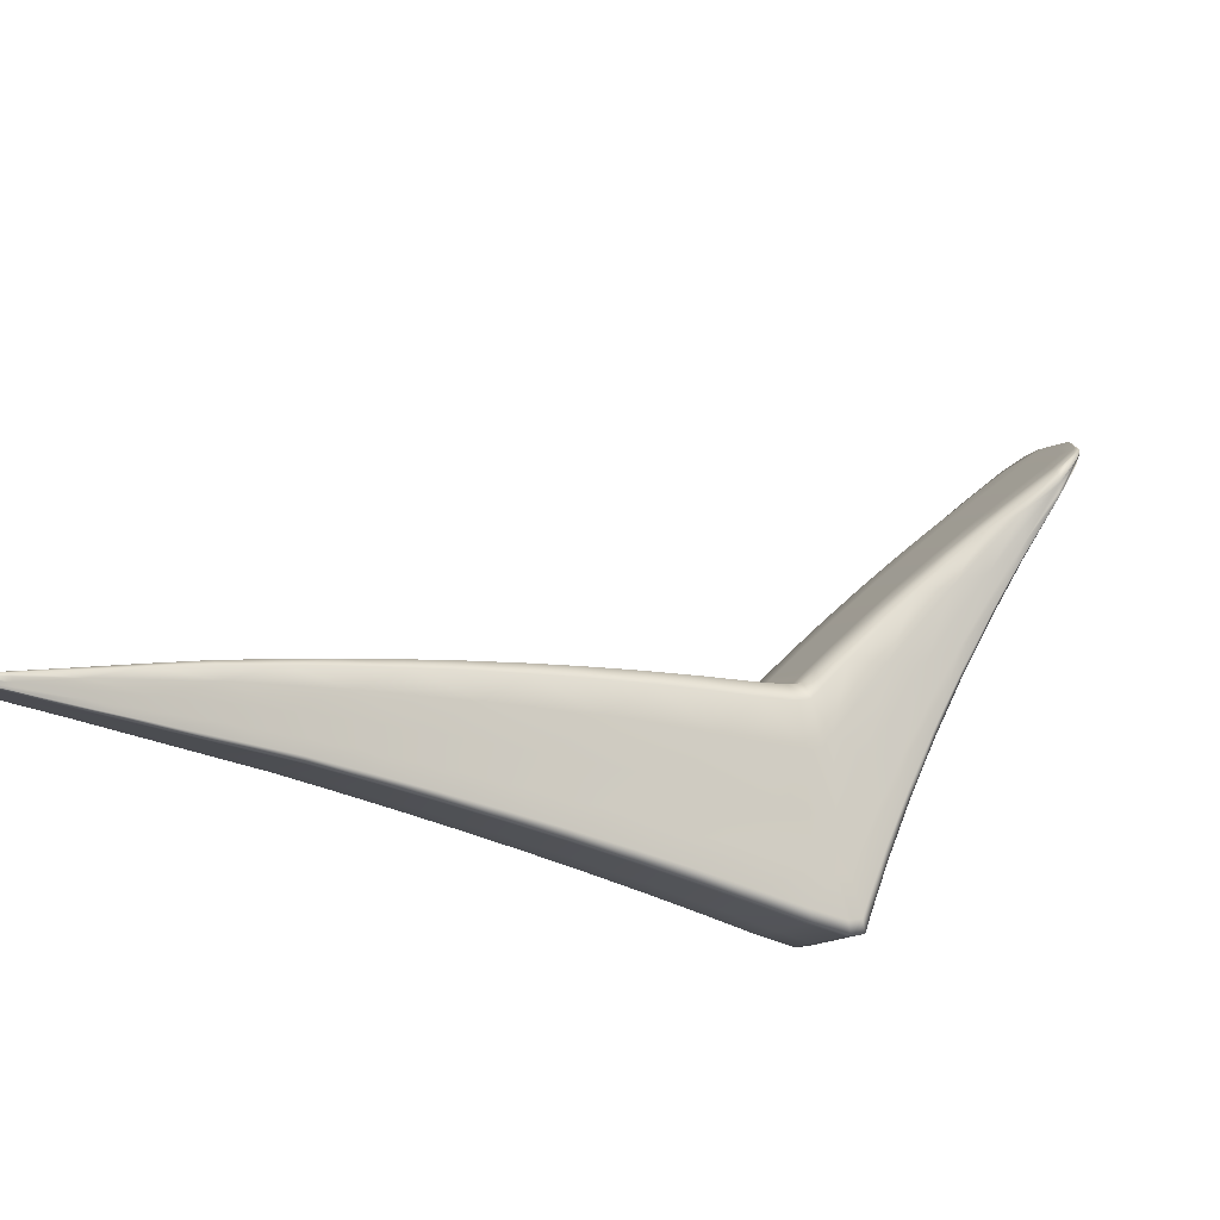
<metadata>
{"format":"obj","ext":"obj","renderer":"f3d","projection":"perspective","resolution":1024,"background":"white","views":[{"elev":-48.4,"azim":22.4,"up":"+Z"}]}
</metadata>
<code>
v -7.175 3.055 -4.157
v -3.388 5.833 -1.404
v -5.349 6.209 -3.23
v -4.848 5.197 -3.012
v -7.024 2.962 -4.238
v -6.392 4.589 -3.57
v -6.028 4.059 -3.507
v -6.078 4.436 -3.819
v -7.039 2.998 -4.247
v -6.978 3.487 -3.975
v -6.777 3.403 -4.117
v -6.877 3.45 -4.052
v -7.106 3.028 -4.203
v -6.234 4.527 -3.71
v -6.694 4.038 -3.761
v -6.563 3.991 -3.868
v -6.434 3.925 -3.953
v -6.042 4.393 -3.822
v -7.019 2.988 -4.259
v -6.754 3.384 -4.125
v -6.404 3.894 -3.958
v -6.746 3.269 -4.023
v -7.017 2.974 -4.252
v -6.746 3.327 -4.078
v -6.032 4.229 -3.673
v -6.391 3.782 -3.856
v -6.389 3.666 -3.744
v -4.928 5.893 -3.67
v -6.067 5.138 -3.416
v -5.708 4.937 -3.729
v -5.886 5.057 -3.594
v -5.136 6.079 -3.483
v -5.717 5.682 -3.301
v -5.517 5.578 -3.517
v -5.321 5.426 -3.679
v -4.881 5.81 -3.668
v -5.668 4.88 -3.731
v -5.277 5.356 -3.679
v -5.647 4.446 -3.304
v -5.656 4.668 -3.529
v -4.87 5.511 -3.356
v -5.265 5.098 -3.422
v -5.25 4.828 -3.138
v -7.137 3.009 -4.163
v -6.265 4.163 -3.302
v -6.906 3.333 -3.91
v -7.064 2.978 -4.211
v -6.799 3.284 -3.98
v -6.105 4.077 -3.423
v -6.456 3.682 -3.683
v -6.592 3.748 -3.592
v -7.18 3.03 -4.135
v -6.356 4.23 -3.253
v -6.966 3.366 -3.876
v -6.668 3.797 -3.552
v -7.189 3.045 -4.137
v -6.981 3.42 -3.91
v -6.389 4.386 -3.37
v -6.692 3.902 -3.628
v -5.152 5.397 -2.641
v -5.914 4.579 -3.045
v -5.733 4.468 -3.197
v -4.945 5.232 -2.857
v -5.343 4.856 -3.006
v -5.54 4.993 -2.822
v -5.273 5.525 -2.557
v -6.017 4.665 -2.984
v -5.654 5.1 -2.749
v -6.061 4.871 -3.145
v -5.337 5.825 -2.809
v -5.707 5.354 -2.955
v -3.115 5.473 -1.851
v -4.63 6.429 -2.629
v -4.121 5.493 -2.598
v -4.246 6.071 -3.13
v -5.051 6.593 -3.201
v -4.621 6.232 -3.682
v -4.833 6.442 -3.479
v -4.438 6.272 -2.908
v -4.938 6.603 -3.084
v -4.726 6.449 -3.364
v -4.517 6.237 -3.573
v -4.199 5.991 -3.144
v -4.573 6.139 -3.678
v -4.47 6.146 -3.572
v -4.535 5.47 -2.938
v -4.562 5.814 -3.326
v -4.162 5.746 -2.886
v -4.452 5.833 -3.234
v -4.42 5.504 -2.862
v -3.157 5.547 -1.844
v -4.234 6.231 -2.142
v -3.891 5.879 -2.654
v -4.063 6.068 -2.418
v -3.272 5.691 -1.627
v -3.79 6.028 -1.685
v -3.637 5.86 -1.958
v -3.485 5.68 -2.207
v -3.121 5.501 -1.906
v -3.846 5.812 -2.684
v -3.446 5.628 -2.252
v -3.766 5.478 -2.322
v -3.805 5.645 -2.516
v -3.111 5.479 -1.893
v -3.416 5.541 -2.172
v -3.395 5.463 -2.068
v -4.401 5.735 -2.178
v -4.841 5.695 -2.529
v -4.632 5.51 -2.766
v -4.208 5.548 -2.431
v -4.514 5.548 -2.689
v -4.72 5.736 -2.446
v -4.516 5.869 -2.067
v -4.965 5.838 -2.438
v -4.843 5.879 -2.351
v -5.037 6.171 -2.724
v -4.59 6.12 -2.27
v -4.917 6.199 -2.624
v -3.307 5.711 -1.481
v -4.026 5.734 -1.896
v -3.848 5.547 -2.162
v -3.183 5.557 -1.716
v -3.472 5.544 -1.916
v -3.635 5.732 -1.638
v -3.383 5.807 -1.341
v -4.131 5.858 -1.769
v -3.729 5.846 -1.495
v -4.194 6.03 -1.895
v -3.404 5.842 -1.331
v -3.771 5.939 -1.546
v -3.338 5.809 -1.355
v -3.552 5.925 -1.469
v -3.794 6.002 -1.601
v -3.55 5.893 -1.381
v -5.365 6.051 -3.022
v -5.532 5.953 -3.259
v -5.731 5.546 -3.129
v -5.521 5.596 -2.875
v -4.854 5.329 -3.168
v -5.046 5.018 -3.069
v -5.252 4.941 -3.267
v -5.064 5.311 -3.384
v -6.025 4.13 -3.583
v -6.211 3.864 -3.621
v -6.385 3.714 -3.794
v -6.213 4.006 -3.759
v -6.145 4.476 -3.772
v -6.255 4.182 -3.877
v -6.49 3.953 -3.916
v -6.398 4.26 -3.782
v -6.82 3.423 -4.089
v -6.94 3.14 -4.204
v -7.099 2.96 -4.246
v -7.026 3.179 -4.147
v -7.115 3.213 -4.085
v -6.935 3.477 -4.013
v -7.167 2.989 -4.201
v -6.544 4.314 -3.66
v -6.325 4.581 -3.646
v -6.639 4.03 -3.818
v -6.838 3.762 -3.867
v -6.723 3.721 -3.958
v -6.609 3.665 -4.033
v -6.049 4.42 -3.839
v -6.222 4.145 -3.882
v -6.411 3.912 -3.968
v -6.92 3.127 -4.214
v -7.063 2.944 -4.269
v -6.759 3.395 -4.129
v -6.582 3.64 -4.04
v -6.919 3.069 -4.166
v -7.061 2.929 -4.265
v -6.916 3.097 -4.193
v -6.743 3.292 -4.049
v -7.06 2.938 -4.269
v -6.75 3.36 -4.106
v -6.037 4.323 -3.76
v -6.397 3.846 -3.915
v -6.571 3.555 -3.966
v -6.569 3.468 -3.882
v -5.018 5.974 -3.589
v -5.121 5.667 -3.669
v -5.406 5.492 -3.609
v -5.324 5.836 -3.494
v -5.785 4.989 -3.671
v -5.895 4.688 -3.769
v -6.063 4.793 -3.647
v -6.233 4.864 -3.488
v -5.991 5.127 -3.515
v -5.259 6.188 -3.373
v -5.632 5.667 -3.422
v -5.895 5.41 -3.353
v -5.704 5.318 -3.55
v -5.517 5.183 -3.699
v -4.89 5.859 -3.704
v -5.076 5.59 -3.668
v -5.285 5.398 -3.709
v -5.857 4.638 -3.772
v -5.676 4.915 -3.754
v -5.474 5.12 -3.7
v -5.839 4.254 -3.401
v -5.846 4.449 -3.596
v -5.646 4.539 -3.406
v -5.662 4.79 -3.647
v -4.877 5.683 -3.537
v -5.272 5.246 -3.572
v -5.463 4.884 -3.471
v -5.451 4.638 -3.217
v -6.704 3.982 -3.693
v -6.544 4.144 -3.495
v -6.404 4.504 -3.47
v -6.184 4.12 -3.363
v -6.431 3.956 -3.443
v -6.523 3.715 -3.638
v -6.283 3.88 -3.549
v -7.129 2.954 -4.218
v -6.966 3.085 -4.131
v -6.852 3.308 -3.945
v -7.06 3.127 -4.069
v -7.076 2.931 -4.253
v -6.764 3.268 -4.003
v -6.053 4.049 -3.462
v -6.412 3.661 -3.713
v -6.628 3.483 -3.83
v -6.75 3.54 -3.75
v -6.32 4.193 -3.261
v -6.515 4.013 -3.399
v -6.639 3.77 -3.56
v -7.185 2.978 -4.182
v -6.943 3.35 -3.885
v -7.113 3.153 -4.038
v -6.818 3.581 -3.713
v -7.202 2.998 -4.176
v -7.123 3.182 -4.051
v -6.988 3.46 -3.94
v -7.202 2.989 -4.172
v -6.976 3.389 -3.886
v -6.376 4.295 -3.293
v -6.683 3.841 -3.578
v -6.838 3.661 -3.768
v -5.048 5.314 -2.749
v -5.344 5.2 -2.724
v -5.441 4.924 -2.915
v -5.141 5.049 -2.925
v -6.092 4.371 -3.169
v -5.922 4.273 -3.306
v -5.823 4.523 -3.121
v -5.675 4.433 -3.246
v -4.878 5.179 -2.926
v -5.28 4.812 -3.066
v -5.541 4.663 -3.097
v -5.73 4.786 -2.929
v -5.224 5.454 -2.566
v -5.462 5.318 -2.645
v -5.608 5.04 -2.758
v -6.19 4.448 -3.114
v -5.976 4.617 -2.992
v -5.839 4.882 -2.862
v -6.228 4.629 -3.253
v -6.081 5.026 -3.281
v -6.043 4.75 -3.04
v -5.309 5.649 -2.646
v -5.684 5.205 -2.821
v -5.887 5.112 -3.045
v -3.087 5.488 -1.818
v -3.203 5.454 -1.951
v -3.399 5.491 -2.123
v -3.211 5.488 -2.011
v -4.134 5.597 -2.731
v -4.29 5.499 -2.744
v -4.43 5.642 -3.031
v -4.328 5.795 -3.08
v -4.329 6.158 -3.034
v -4.403 6.165 -3.377
v -4.607 6.329 -3.483
v -4.605 6.371 -3.162
v -4.712 6.323 -3.594
v -4.751 6.094 -3.679
v -4.963 6.295 -3.483
v -5.179 6.437 -3.215
v -4.958 6.566 -3.36
v -4.808 6.527 -2.882
v -4.551 6.39 -2.778
v -4.849 6.573 -3.242
v -4.994 6.636 -3.175
v -4.777 6.483 -3.456
v -4.565 6.269 -3.661
v -4.211 6.034 -3.171
v -4.356 6.079 -3.382
v -4.479 6.198 -3.611
v -4.704 6.005 -3.676
v -4.582 6.193 -3.719
v -4.518 6.176 -3.658
v -4.669 5.357 -2.969
v -4.693 5.69 -3.34
v -4.544 5.614 -3.114
v -4.57 6.001 -3.53
v -4.183 5.887 -3.036
v -4.463 6.013 -3.431
v -4.505 5.85 -3.304
v -4.477 5.507 -2.915
v -3.163 5.593 -1.704
v -3.264 5.578 -1.996
v -3.551 5.758 -2.099
v -3.407 5.753 -1.741
v -3.965 5.961 -2.552
v -4.075 5.975 -2.889
v -4.257 6.171 -2.66
v -4.438 6.33 -2.382
v -4.165 6.18 -2.279
v -3.281 5.741 -1.479
v -3.728 5.965 -1.812
v -4.018 6.13 -1.909
v -3.857 5.965 -2.184
v -3.694 5.78 -2.426
v -3.101 5.514 -1.824
v -3.229 5.533 -2.048
v -3.457 5.647 -2.252
v -4.029 5.903 -2.911
v -3.859 5.844 -2.697
v -3.652 5.721 -2.464
v -3.946 5.486 -2.457
v -3.987 5.696 -2.698
v -3.778 5.545 -2.415
v -3.828 5.74 -2.615
v -3.092 5.5 -1.83
v -3.433 5.59 -2.22
v -3.614 5.594 -2.341
v -3.583 5.471 -2.192
v -4.951 6.437 -2.856
v -4.776 6.164 -2.466
v -4.63 6.306 -2.446
v -4.304 5.641 -2.305
v -4.582 5.736 -2.326
v -4.616 5.641 -2.568
v -4.381 5.548 -2.574
v -4.766 5.395 -2.804
v -4.735 5.602 -2.648
v -4.974 5.572 -2.575
v -4.564 5.45 -2.843
v -4.146 5.487 -2.513
v -4.448 5.488 -2.767
v -4.572 5.548 -2.741
v -4.781 5.736 -2.501
v -4.468 5.8 -2.09
v -4.701 5.875 -2.224
v -4.792 5.801 -2.362
v -4.914 5.759 -2.447
v -5.098 5.709 -2.487
v -4.905 5.881 -2.408
v -5.166 6.029 -2.76
v -5.067 6.419 -2.966
v -5.004 5.976 -2.539
v -4.554 5.975 -2.135
v -4.882 6.012 -2.447
v -4.978 6.214 -2.695
v -3.203 5.631 -1.582
v -3.435 5.731 -1.517
v -3.553 5.638 -1.778
v -3.279 5.542 -1.802
v -4.216 5.735 -2.034
v -4.03 5.547 -2.294
v -3.936 5.64 -2.03
v -3.79 5.486 -2.248
v -3.111 5.515 -1.76
v -3.419 5.483 -2.006
v -3.661 5.546 -2.036
v -3.832 5.733 -1.764
v -3.3 5.752 -1.397
v -3.523 5.84 -1.366
v -3.692 5.798 -1.541
v -4.326 5.864 -1.915
v -4.088 5.799 -1.804
v -3.932 5.852 -1.629
v -4.396 6.075 -2.079
v -4.231 6.155 -2.009
v -4.164 5.933 -1.807
v -3.332 5.795 -1.343
v -3.752 5.89 -1.503
v -3.986 5.985 -1.717
v -3.563 5.925 -1.408
v -5.547 5.805 -3.069
v -5.05 5.141 -3.212
v -6.207 3.923 -3.684
v -6.317 4.216 -3.836
v -6.977 3.157 -4.18
v -7.077 3.202 -4.114
v -6.483 4.306 -3.725
v -6.79 3.754 -3.914
v -6.658 3.689 -4.001
v -6.229 4.168 -3.895
v -6.924 3.133 -4.214
v -6.588 3.655 -4.047
v -6.915 3.08 -4.18
v -6.917 3.114 -4.205
v -6.218 4.086 -3.83
v -6.576 3.604 -4.009
v -6.566 3.504 -3.921
v -5.209 5.74 -3.593
v -5.968 4.734 -3.716
v -6.161 4.855 -3.576
v -5.444 5.935 -3.392
v -5.815 5.397 -3.463
v -5.598 5.241 -3.635
v -5.084 5.636 -3.701
v -5.865 4.669 -3.792
v -5.483 5.158 -3.726
v -5.838 4.336 -3.49
v -5.852 4.558 -3.699
v -5.071 5.471 -3.549
v -5.469 5.019 -3.604
v -5.451 4.741 -3.332
v -6.556 4.243 -3.577
v -6.357 3.917 -3.497
v -7.013 3.106 -4.101
v -6.935 3.072 -4.151
v -6.235 3.856 -3.583
v -6.589 3.465 -3.856
v -6.688 3.511 -3.79
v -6.483 3.982 -3.407
v -7.093 3.141 -4.048
v -6.792 3.559 -3.722
v -7.125 3.202 -4.065
v -7.12 3.166 -4.04
v -6.533 4.068 -3.432
v -6.831 3.614 -3.731
v -6.848 3.72 -3.816
v -5.242 5.124 -2.825
v -6.006 4.322 -3.238
v -5.867 4.241 -3.35
v -5.076 5 -2.99
v -5.48 4.623 -3.151
v -5.634 4.724 -3.013
v -5.414 5.252 -2.655
v -6.151 4.405 -3.122
v -5.795 4.829 -2.871
v -6.246 4.766 -3.371
v -6.212 4.522 -3.163
v -5.495 5.433 -2.726
v -5.867 4.977 -2.926
v -5.909 5.286 -3.2
v -3.202 5.462 -1.987
v -4.303 5.622 -2.897
v -4.49 6.254 -3.284
v -4.843 6.181 -3.594
v -5.087 6.412 -3.367
v -4.724 6.493 -3.036
v -4.902 6.608 -3.335
v -4.657 6.362 -3.572
v -4.366 6.127 -3.416
v -4.712 6.058 -3.715
v -4.526 6.23 -3.699
v -4.676 5.497 -3.137
v -4.701 5.871 -3.535
v -4.345 5.958 -3.256
v -4.514 6.038 -3.51
v -4.486 5.651 -3.091
v -3.326 5.654 -1.885
v -4.154 6.06 -2.79
v -4.365 6.286 -2.525
v -3.491 5.856 -1.591
v -3.952 6.073 -2.042
v -3.764 5.86 -2.321
v -3.238 5.546 -2.043
v -4.041 5.94 -2.931
v -3.664 5.746 -2.471
v -3.959 5.571 -2.57
v -4.011 5.814 -2.823
v -3.221 5.512 -2.035
v -3.635 5.666 -2.414
v -3.591 5.518 -2.265
v -4.814 6.38 -2.674
v -4.481 5.641 -2.451
v -4.869 5.483 -2.69
v -4.698 5.338 -2.878
v -4.317 5.487 -2.654
v -4.505 5.488 -2.819
v -4.676 5.641 -2.622
v -4.652 5.801 -2.241
v -5.047 5.633 -2.496
v -4.854 5.801 -2.418
v -5.196 6.269 -2.991
v -5.135 5.842 -2.584
v -4.741 5.996 -2.308
v -4.944 6.019 -2.51
v -5.01 6.463 -2.938
v -3.356 5.636 -1.661
v -4.122 5.64 -2.165
v -3.97 5.487 -2.378
v -3.228 5.481 -1.894
v -3.606 5.485 -2.124
v -3.746 5.639 -1.901
v -3.489 5.797 -1.419
v -4.28 5.8 -1.944
v -3.892 5.799 -1.67
v -4.436 6.231 -2.225
v -4.362 5.954 -1.968
v -3.54 5.868 -1.36
v -3.96 5.911 -1.652
v -4.017 6.079 -1.802
v -3.145 5.62 -1.57
v -7.162 2.902 -4.257
f 131 2 132 381
f 132 96 133 381
f 133 130 134 381
f 134 129 131 381
f 135 3 136 382
f 136 33 137 382
f 137 71 138 382
f 138 70 135 382
f 139 4 140 383
f 140 43 141 383
f 141 42 142 383
f 142 41 139 383
f 143 7 144 384
f 144 27 145 384
f 145 26 146 384
f 146 25 143 384
f 147 8 148 385
f 148 17 149 385
f 149 16 150 385
f 150 14 147 385
f 151 11 152 386
f 152 9 153 386
f 153 13 154 386
f 154 12 151 386
f 155 10 156 387
f 156 12 154 387
f 154 13 157 387
f 157 1 155 387
f 158 6 159 388
f 159 14 150 388
f 150 16 160 388
f 160 15 158 388
f 161 15 160 389
f 160 16 162 389
f 162 12 156 389
f 156 10 161 389
f 163 11 151 390
f 151 12 162 390
f 162 16 149 390
f 149 17 163 390
f 164 18 165 391
f 165 21 166 391
f 166 17 148 391
f 148 8 164 391
f 167 19 168 392
f 168 9 152 392
f 152 11 169 392
f 169 20 167 392
f 170 20 169 393
f 169 11 163 393
f 163 17 166 393
f 166 21 170 393
f 171 5 172 394
f 172 23 173 394
f 173 24 174 394
f 174 22 171 394
f 175 19 167 395
f 167 20 176 395
f 176 24 173 395
f 173 23 175 395
f 177 25 146 396
f 146 26 178 396
f 178 21 165 396
f 165 18 177 396
f 179 24 176 397
f 176 20 170 397
f 170 21 178 397
f 178 26 179 397
f 180 22 174 398
f 174 24 179 398
f 179 26 145 398
f 145 27 180 398
f 181 28 182 399
f 182 35 183 399
f 183 34 184 399
f 184 32 181 399
f 185 30 186 400
f 186 8 147 400
f 147 14 187 400
f 187 31 185 400
f 188 29 189 401
f 189 31 187 401
f 187 14 159 401
f 159 6 188 401
f 136 3 190 402
f 190 32 184 402
f 184 34 191 402
f 191 33 136 402
f 192 33 191 403
f 191 34 193 403
f 193 31 189 403
f 189 29 192 403
f 194 30 185 404
f 185 31 193 404
f 193 34 183 404
f 183 35 194 404
f 195 36 196 405
f 196 38 197 405
f 197 35 182 405
f 182 28 195 405
f 198 18 164 406
f 164 8 186 406
f 186 30 199 406
f 199 37 198 406
f 200 37 199 407
f 199 30 194 407
f 194 35 197 407
f 197 38 200 407
f 201 7 143 408
f 143 25 202 408
f 202 40 203 408
f 203 39 201 408
f 177 18 198 409
f 198 37 204 409
f 204 40 202 409
f 202 25 177 409
f 205 41 142 410
f 142 42 206 410
f 206 38 196 410
f 196 36 205 410
f 207 40 204 411
f 204 37 200 411
f 200 38 206 411
f 206 42 207 411
f 208 39 203 412
f 203 40 207 412
f 207 42 141 412
f 141 43 208 412
f 158 15 209 413
f 209 59 210 413
f 210 58 211 413
f 211 6 158 413
f 212 45 213 414
f 213 51 214 414
f 214 50 215 414
f 215 49 212 414
f 216 47 217 415
f 217 48 218 415
f 218 46 219 415
f 219 44 216 415
f 220 5 171 416
f 171 22 221 416
f 221 48 217 416
f 217 47 220 416
f 144 7 222 417
f 222 49 215 417
f 215 50 223 417
f 223 27 144 417
f 180 27 223 418
f 223 50 224 418
f 224 48 221 418
f 221 22 180 418
f 225 46 218 419
f 218 48 224 419
f 224 50 214 419
f 214 51 225 419
f 213 45 226 420
f 226 53 227 420
f 227 55 228 420
f 228 51 213 420
f 229 44 219 421
f 219 46 230 421
f 230 54 231 421
f 231 52 229 421
f 225 51 228 422
f 228 55 232 422
f 232 54 230 422
f 230 46 225 422
f 155 1 233 423
f 233 56 234 423
f 234 57 235 423
f 235 10 155 423
f 236 52 231 424
f 231 54 237 424
f 237 57 234 424
f 234 56 236 424
f 227 53 238 425
f 238 58 210 425
f 210 59 239 425
f 239 55 227 425
f 237 54 232 426
f 232 55 239 426
f 239 59 240 426
f 240 57 237 426
f 161 10 235 427
f 235 57 240 427
f 240 59 209 427
f 209 15 161 427
f 241 60 242 428
f 242 65 243 428
f 243 64 244 428
f 244 63 241 428
f 245 45 212 429
f 212 49 246 429
f 246 62 247 429
f 247 61 245 429
f 222 7 201 430
f 201 39 248 430
f 248 62 246 430
f 246 49 222 430
f 249 63 244 431
f 244 64 250 431
f 250 43 140 431
f 140 4 249 431
f 251 62 248 432
f 248 39 208 432
f 208 43 250 432
f 250 64 251 432
f 252 61 247 433
f 247 62 251 433
f 251 64 243 433
f 243 65 252 433
f 253 66 254 434
f 254 68 255 434
f 255 65 242 434
f 242 60 253 434
f 256 53 226 435
f 226 45 245 435
f 245 61 257 435
f 257 67 256 435
f 258 67 257 436
f 257 61 252 436
f 252 65 255 436
f 255 68 258 436
f 188 6 211 437
f 211 58 259 437
f 259 69 260 437
f 260 29 188 437
f 238 53 256 438
f 256 67 261 438
f 261 69 259 438
f 259 58 238 438
f 262 70 138 439
f 138 71 263 439
f 263 68 254 439
f 254 66 262 439
f 264 69 261 440
f 261 67 258 440
f 258 68 263 440
f 263 71 264 440
f 192 29 260 441
f 260 69 264 441
f 264 71 137 441
f 137 33 192 441
f 265 72 266 442
f 266 106 267 442
f 267 105 268 442
f 268 104 265 442
f 269 74 270 443
f 270 90 271 443
f 271 89 272 443
f 272 88 269 443
f 273 75 274 444
f 274 82 275 444
f 275 81 276 444
f 276 79 273 444
f 277 77 278 445
f 278 28 181 445
f 181 32 279 445
f 279 78 277 445
f 280 76 281 446
f 281 78 279 446
f 279 32 190 446
f 190 3 280 446
f 282 73 283 447
f 283 79 276 447
f 276 81 284 447
f 284 80 282 447
f 285 80 284 448
f 284 81 286 448
f 286 78 281 448
f 281 76 285 448
f 287 77 277 449
f 277 78 286 449
f 286 81 275 449
f 275 82 287 449
f 288 83 289 450
f 289 85 290 450
f 290 82 274 450
f 274 75 288 450
f 291 36 195 451
f 195 28 278 451
f 278 77 292 451
f 292 84 291 451
f 293 84 292 452
f 292 77 287 452
f 287 82 290 452
f 290 85 293 452
f 294 4 139 453
f 139 41 295 453
f 295 87 296 453
f 296 86 294 453
f 205 36 291 454
f 291 84 297 454
f 297 87 295 454
f 295 41 205 454
f 298 88 272 455
f 272 89 299 455
f 299 85 289 455
f 289 83 298 455
f 300 87 297 456
f 297 84 293 456
f 293 85 299 456
f 299 89 300 456
f 301 86 296 457
f 296 87 300 457
f 300 89 271 457
f 271 90 301 457
f 302 91 303 458
f 303 98 304 458
f 304 97 305 458
f 305 95 302 458
f 306 93 307 459
f 307 75 273 459
f 273 79 308 459
f 308 94 306 459
f 309 92 310 460
f 310 94 308 460
f 308 79 283 460
f 283 73 309 460
f 132 2 311 461
f 311 95 305 461
f 305 97 312 461
f 312 96 132 461
f 313 96 312 462
f 312 97 314 462
f 314 94 310 462
f 310 92 313 462
f 315 93 306 463
f 306 94 314 463
f 314 97 304 463
f 304 98 315 463
f 316 99 317 464
f 317 101 318 464
f 318 98 303 464
f 303 91 316 464
f 319 83 288 465
f 288 75 307 465
f 307 93 320 465
f 320 100 319 465
f 321 100 320 466
f 320 93 315 466
f 315 98 318 466
f 318 101 321 466
f 322 74 269 467
f 269 88 323 467
f 323 103 324 467
f 324 102 322 467
f 298 83 319 468
f 319 100 325 468
f 325 103 323 468
f 323 88 298 468
f 326 104 268 469
f 268 105 327 469
f 327 101 317 469
f 317 99 326 469
f 328 103 325 470
f 325 100 321 470
f 321 101 327 470
f 327 105 328 470
f 329 102 324 471
f 324 103 328 471
f 328 105 267 471
f 267 106 329 471
f 282 80 330 472
f 330 118 331 472
f 331 117 332 472
f 332 73 282 472
f 333 107 334 473
f 334 112 335 473
f 335 111 336 473
f 336 110 333 473
f 241 63 337 474
f 337 109 338 474
f 338 108 339 474
f 339 60 241 474
f 249 4 294 475
f 294 86 340 475
f 340 109 337 475
f 337 63 249 475
f 270 74 341 476
f 341 110 336 476
f 336 111 342 476
f 342 90 270 476
f 301 90 342 477
f 342 111 343 477
f 343 109 340 477
f 340 86 301 477
f 344 108 338 478
f 338 109 343 478
f 343 111 335 478
f 335 112 344 478
f 334 107 345 479
f 345 113 346 479
f 346 115 347 479
f 347 112 334 479
f 253 60 339 480
f 339 108 348 480
f 348 114 349 480
f 349 66 253 480
f 344 112 347 481
f 347 115 350 481
f 350 114 348 481
f 348 108 344 481
f 280 3 135 482
f 135 70 351 482
f 351 116 352 482
f 352 76 280 482
f 262 66 349 483
f 349 114 353 483
f 353 116 351 483
f 351 70 262 483
f 346 113 354 484
f 354 117 331 484
f 331 118 355 484
f 355 115 346 484
f 353 114 350 485
f 350 115 355 485
f 355 118 356 485
f 356 116 353 485
f 285 76 352 486
f 352 116 356 486
f 356 118 330 486
f 330 80 285 486
f 357 119 358 487
f 358 124 359 487
f 359 123 360 487
f 360 122 357 487
f 361 107 333 488
f 333 110 362 488
f 362 121 363 488
f 363 120 361 488
f 341 74 322 489
f 322 102 364 489
f 364 121 362 489
f 362 110 341 489
f 365 122 360 490
f 360 123 366 490
f 366 106 266 490
f 266 72 365 490
f 367 121 364 491
f 364 102 329 491
f 329 106 366 491
f 366 123 367 491
f 368 120 363 492
f 363 121 367 492
f 367 123 359 492
f 359 124 368 492
f 369 125 370 493
f 370 127 371 493
f 371 124 358 493
f 358 119 369 493
f 372 113 345 494
f 345 107 361 494
f 361 120 373 494
f 373 126 372 494
f 374 126 373 495
f 373 120 368 495
f 368 124 371 495
f 371 127 374 495
f 309 73 332 496
f 332 117 375 496
f 375 128 376 496
f 376 92 309 496
f 354 113 372 497
f 372 126 377 497
f 377 128 375 497
f 375 117 354 497
f 378 129 134 498
f 134 130 379 498
f 379 127 370 498
f 370 125 378 498
f 380 128 377 499
f 377 126 374 499
f 374 127 379 499
f 379 130 380 499
f 313 92 376 500
f 376 128 380 500
f 380 130 133 500
f 133 96 313 500
f 131 129 378 501
f 378 125 369 501
f 369 119 357 501
f 357 122 365 501
f 365 72 265 501
f 265 104 326 501
f 326 99 316 501
f 316 91 302 501
f 302 95 311 501
f 311 2 131 501
f 153 9 168 502
f 168 19 175 502
f 175 23 172 502
f 172 5 220 502
f 220 47 216 502
f 216 44 229 502
f 229 52 236 502
f 236 56 233 502
f 233 1 157 502
f 157 13 153 502

</code>
